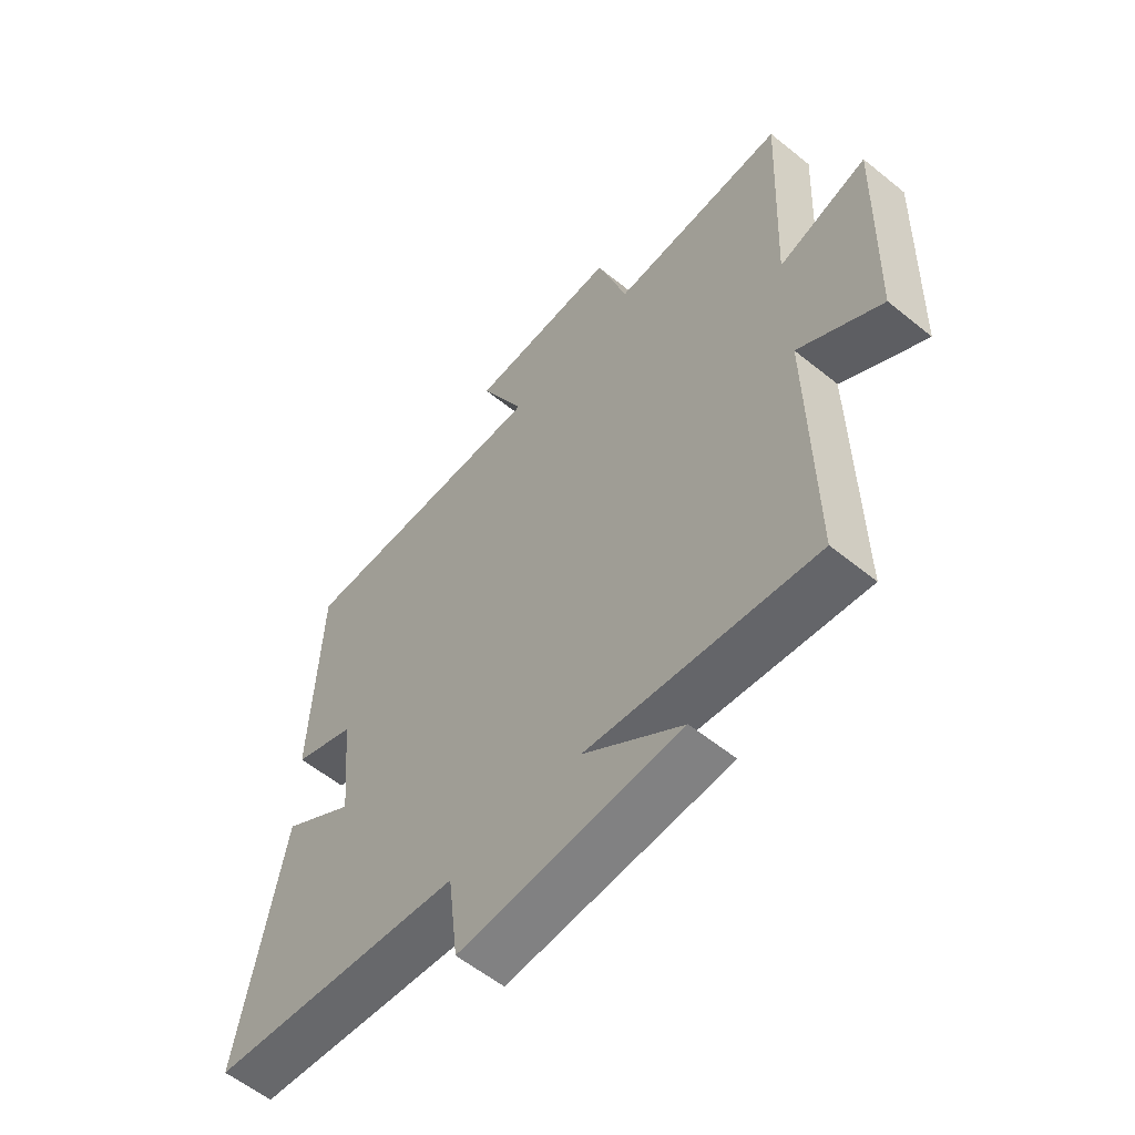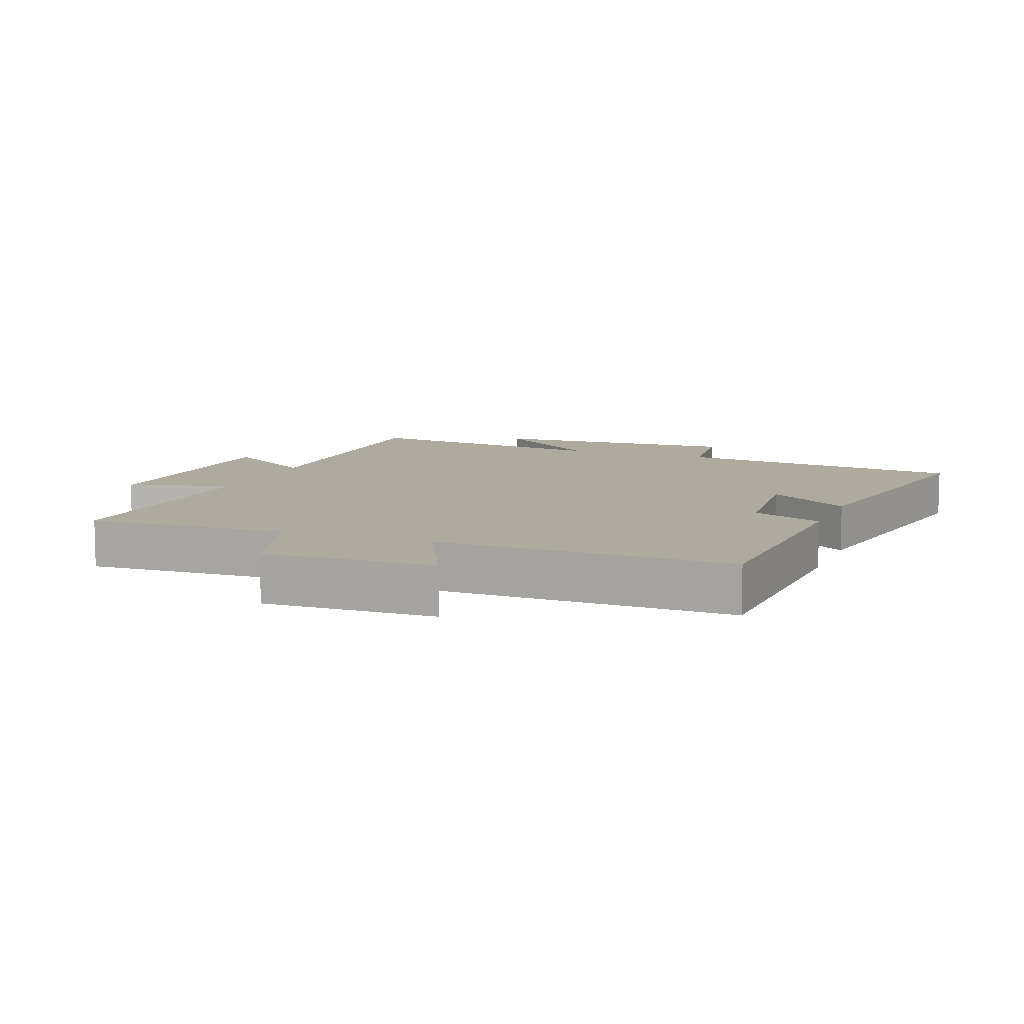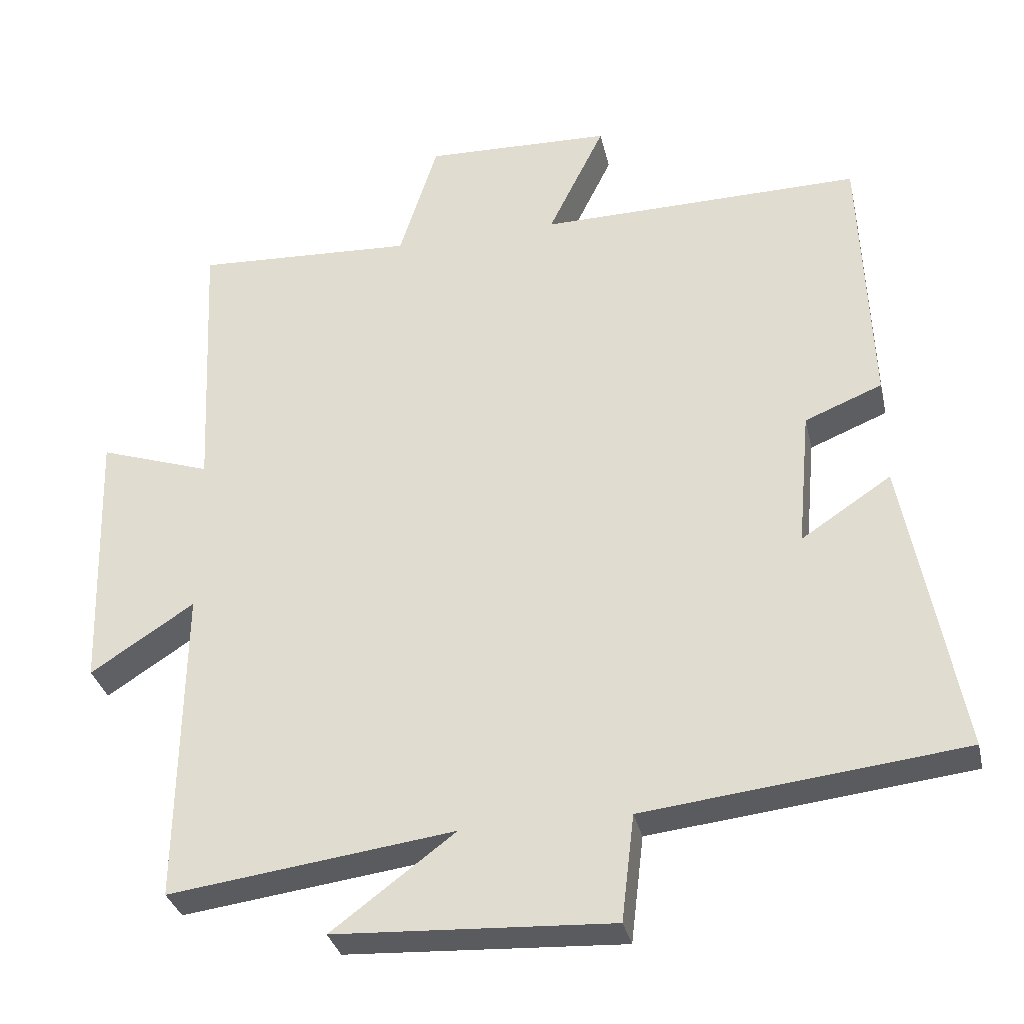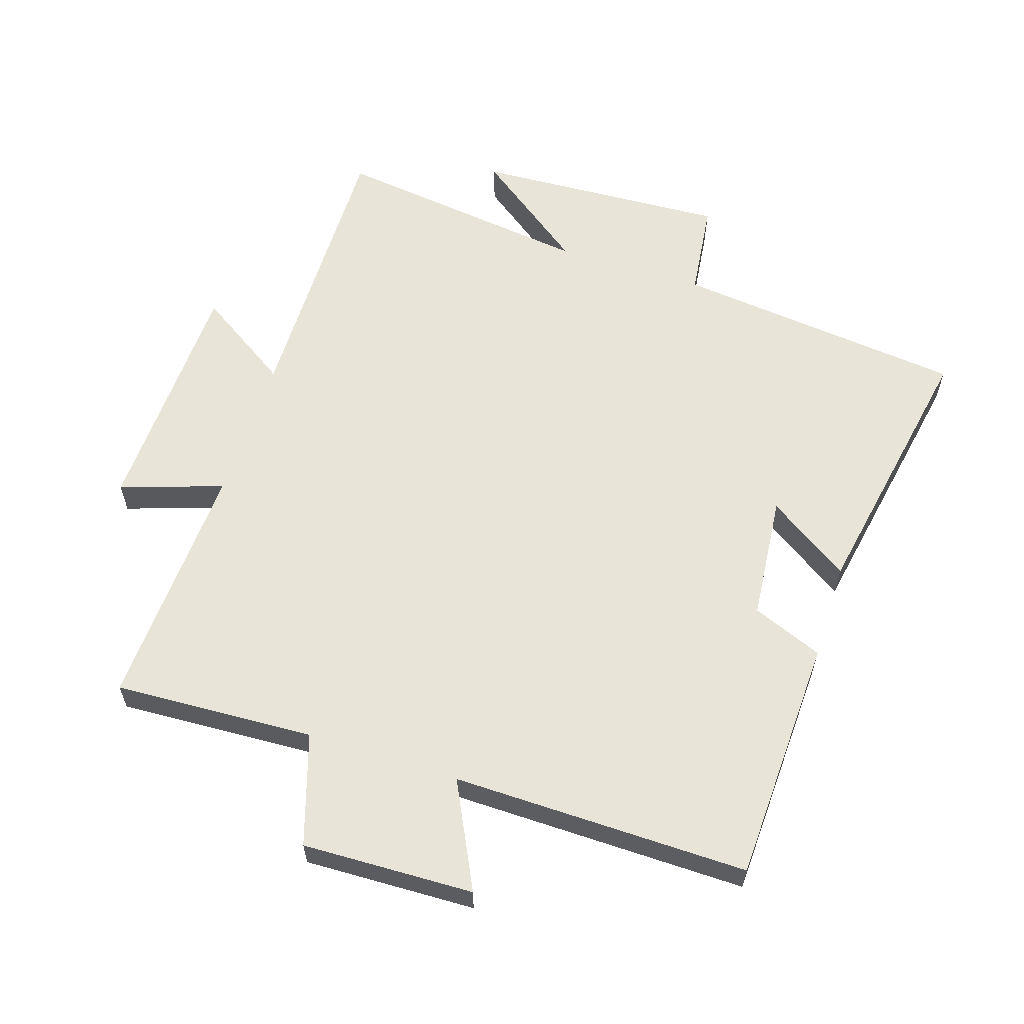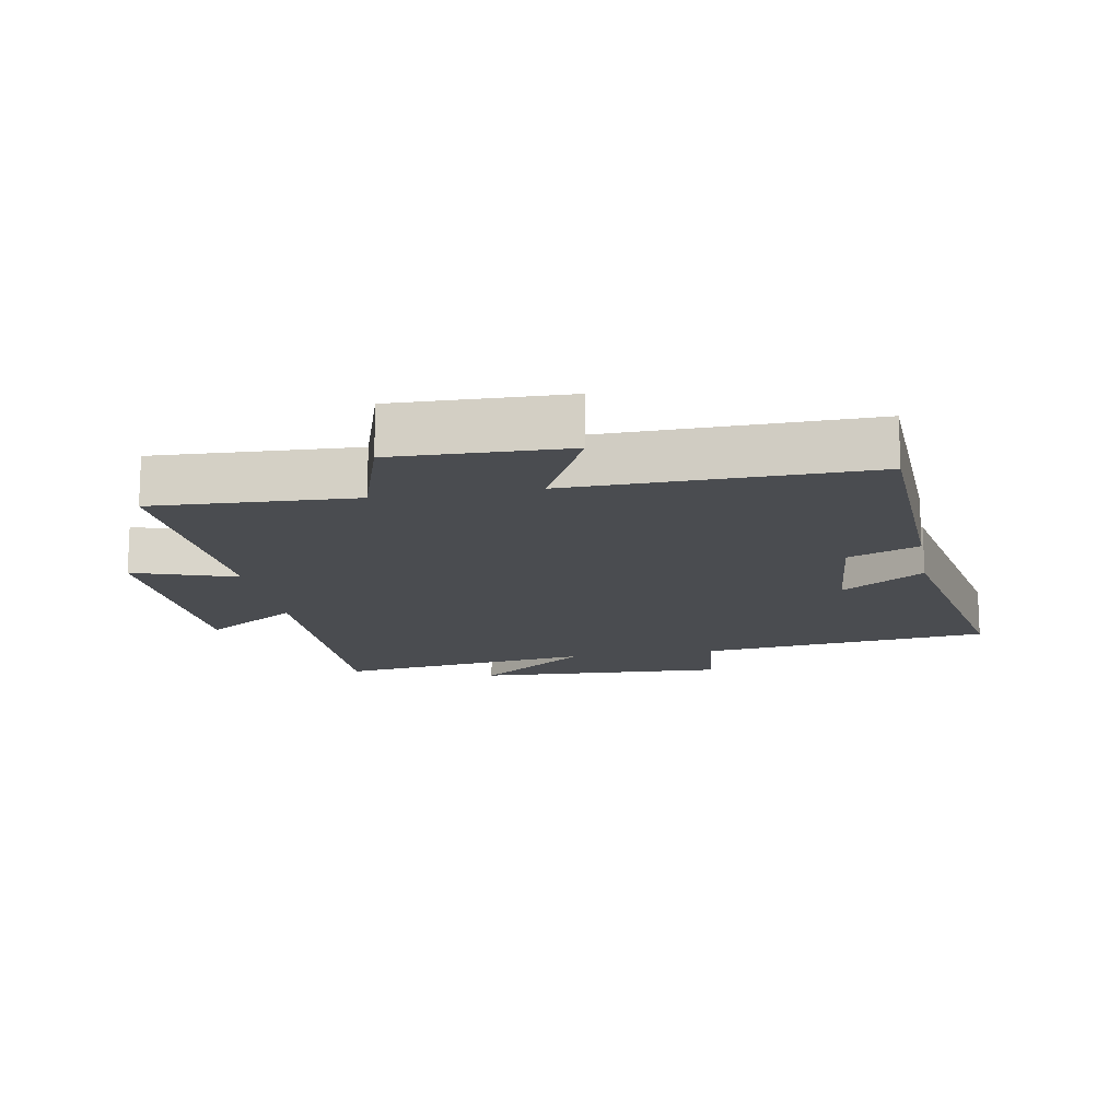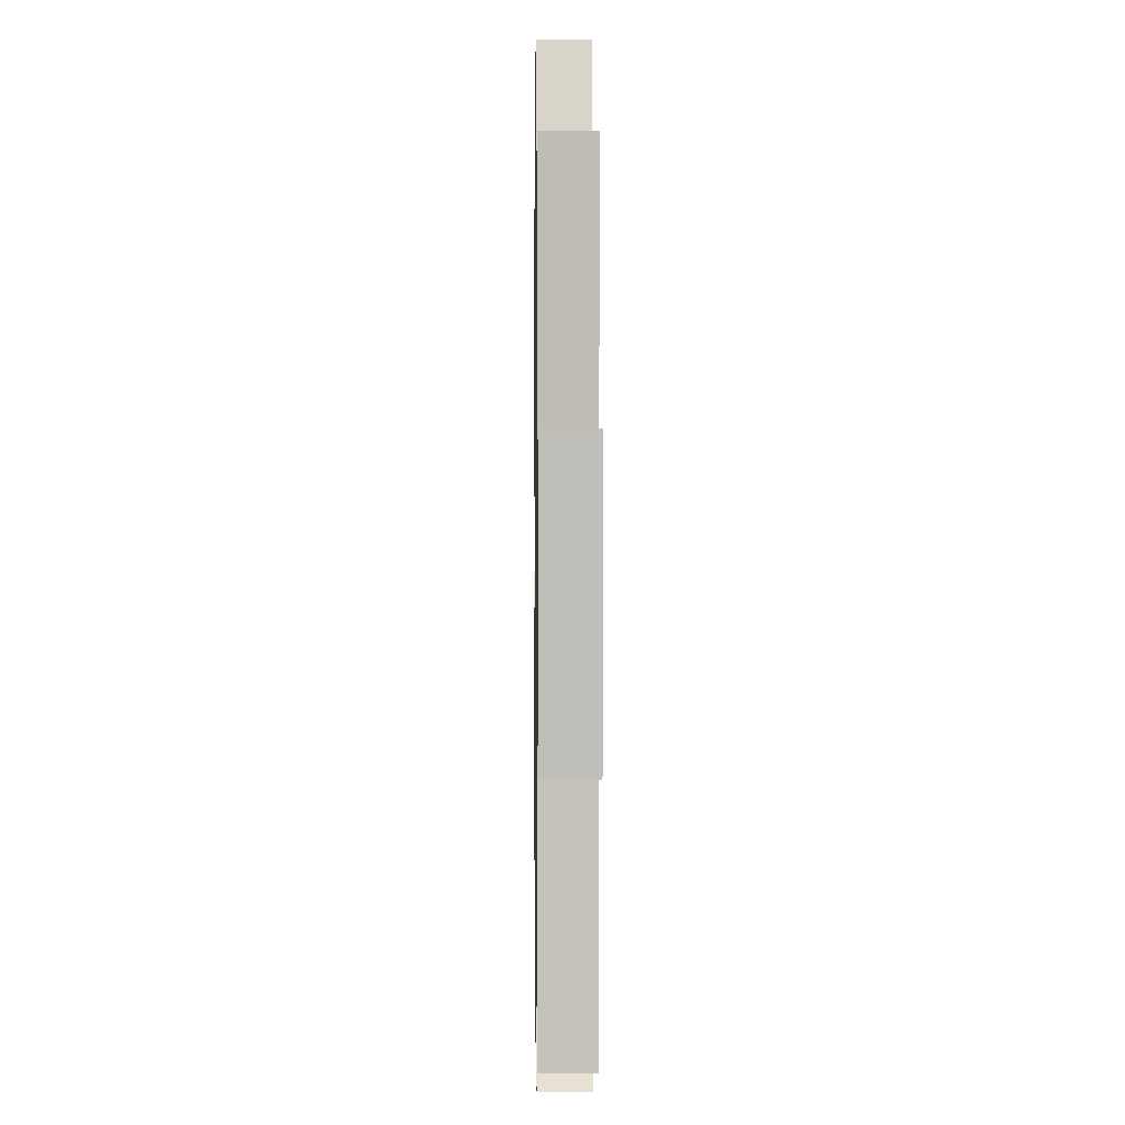
<metadata>
{"format":"obj","ext":"obj","renderer":"f3d","projection":"perspective","resolution":1024,"background":"white","views":[{"elev":-58.0,"azim":-130.0,"up":"+Z"},{"elev":9.2,"azim":21.3,"up":"+Y"},{"elev":-32.6,"azim":12.5,"up":"+Z"},{"elev":60.1,"azim":17.8,"up":"+Y"},{"elev":-14.8,"azim":10.2,"up":"+Y"},{"elev":2.5,"azim":-90.8,"up":"+Z"}]}
</metadata>
<code>
v 0.485 0.07 0.507
v 0.5 0.07 0.126
v 0.391 0.07 0.082
v 0.373 0.07 -0.112
v 0.5 0.07 -0.028
v 0.578 0.07 -0.449
v 0.129 0.07 -0.5
v 0.111 0.07 -0.65
v -0.279 0.07 -0.63
v -0.105 0.07 -0.5
v -0.506 0.07 -0.553
v -0.5 0.07 -0.104
v -0.646 0.07 -0.199
v -0.658 0.07 0.181
v -0.5 0.07 0.128
v -0.518 0.07 0.515
v -0.209 0.07 0.5
v -0.155 0.07 0.671
v 0.109 0.07 0.663
v 0.029 0.07 0.5
v 0.485 0 0.507
v 0.5 0 0.126
v 0.391 0 0.082
v 0.373 0 -0.112
v 0.5 0 -0.028
v 0.578 0 -0.449
v 0.129 0 -0.5
v 0.111 0 -0.65
v -0.279 0 -0.63
v -0.105 0 -0.5
v -0.506 0 -0.553
v -0.5 0 -0.104
v -0.646 0 -0.199
v -0.658 0 0.181
v -0.5 0 0.128
v -0.518 0 0.515
v -0.209 0 0.5
v -0.155 0 0.671
v 0.109 0 0.663
v 0.029 0 0.5
f 17 18 19 20
f 15 16 17
f 15 17 20
f 12 13 14 15
f 12 15 20 1
f 10 11 12 1
f 7 8 9 10
f 4 5 6 7
f 3 4 7 10
f 1 2 3
f 1 3 10
f 40 39 38 37
f 37 36 35
f 40 37 35
f 35 34 33 32
f 21 40 35 32
f 21 32 31 30
f 30 29 28 27
f 27 26 25 24
f 30 27 24 23
f 23 22 21
f 30 23 21
f 1 21 22 2
f 2 22 23 3
f 3 23 24 4
f 4 24 25 5
f 5 25 26 6
f 6 26 27 7
f 7 27 28 8
f 8 28 29 9
f 9 29 30 10
f 10 30 31 11
f 11 31 32 12
f 12 32 33 13
f 13 33 34 14
f 14 34 35 15
f 15 35 36 16
f 16 36 37 17
f 17 37 38 18
f 18 38 39 19
f 19 39 40 20
f 20 40 21 1

</code>
